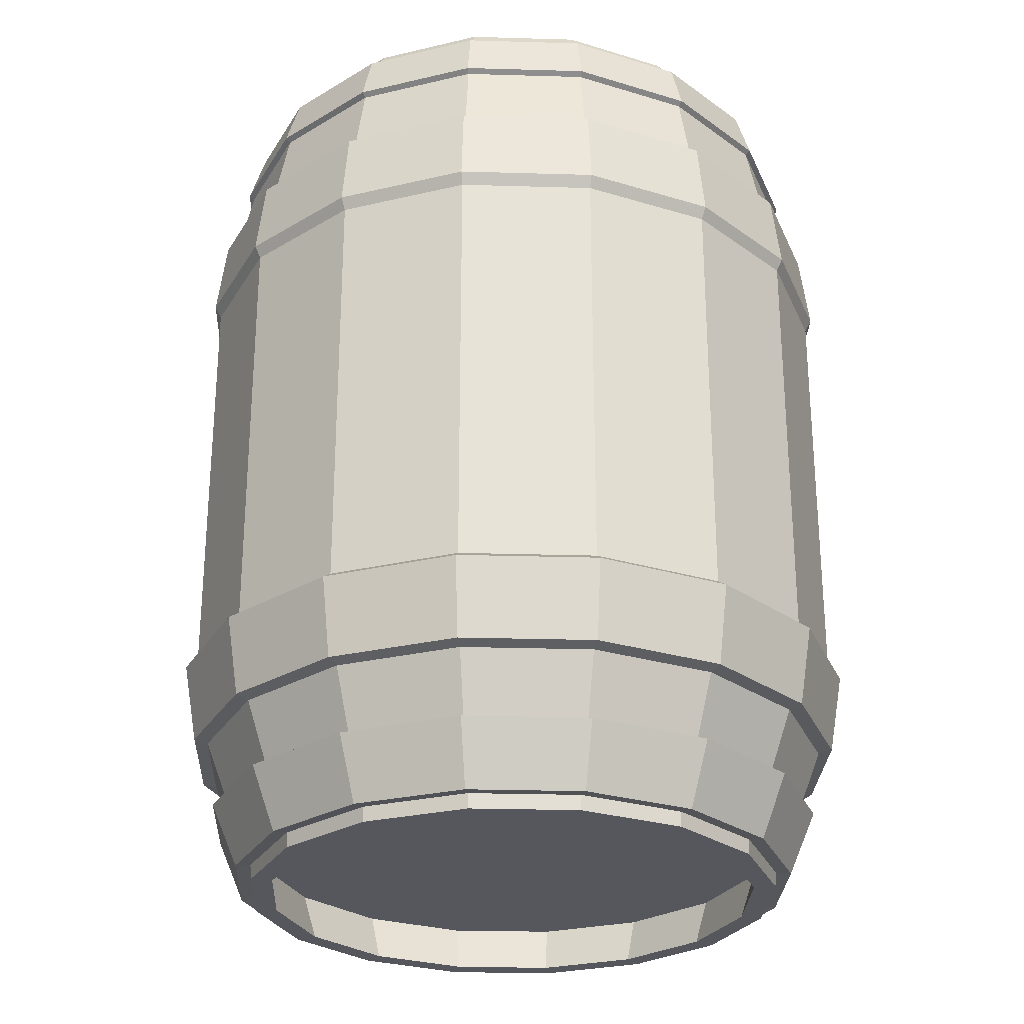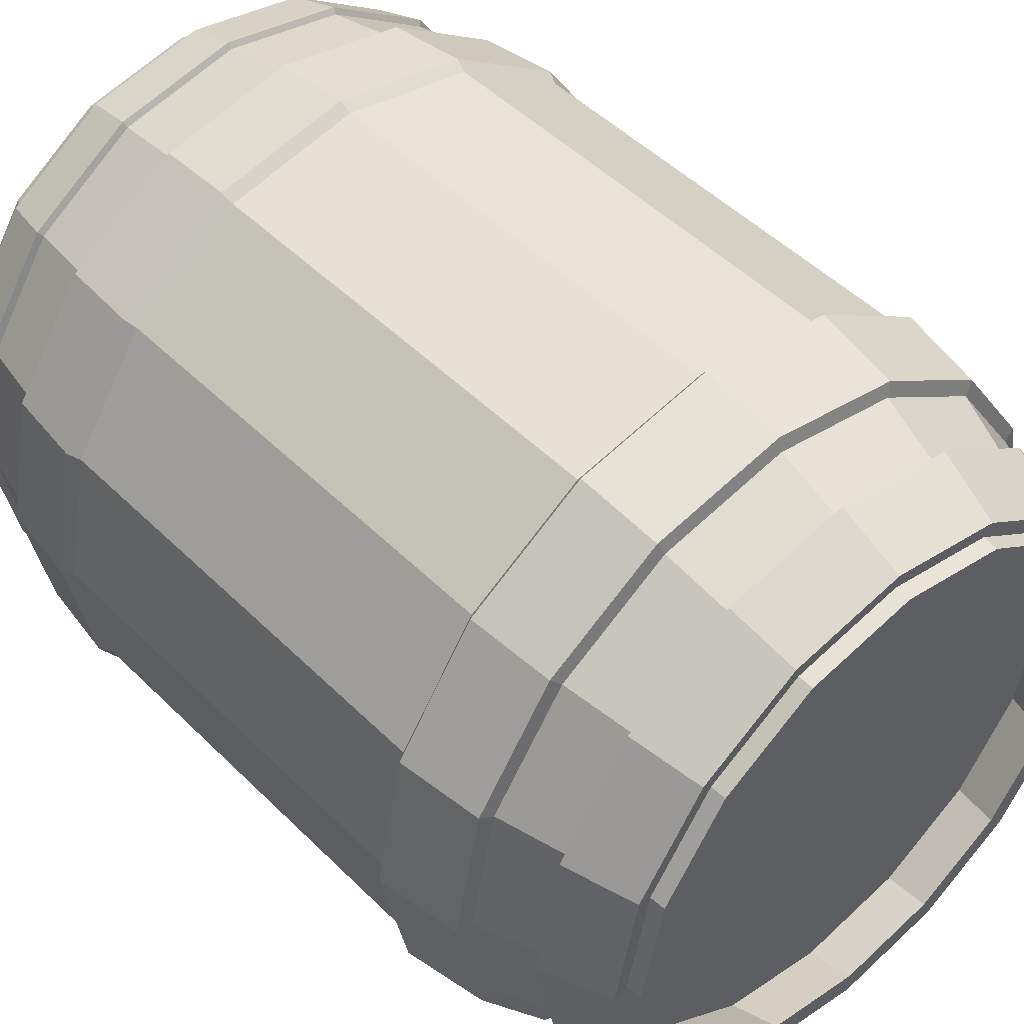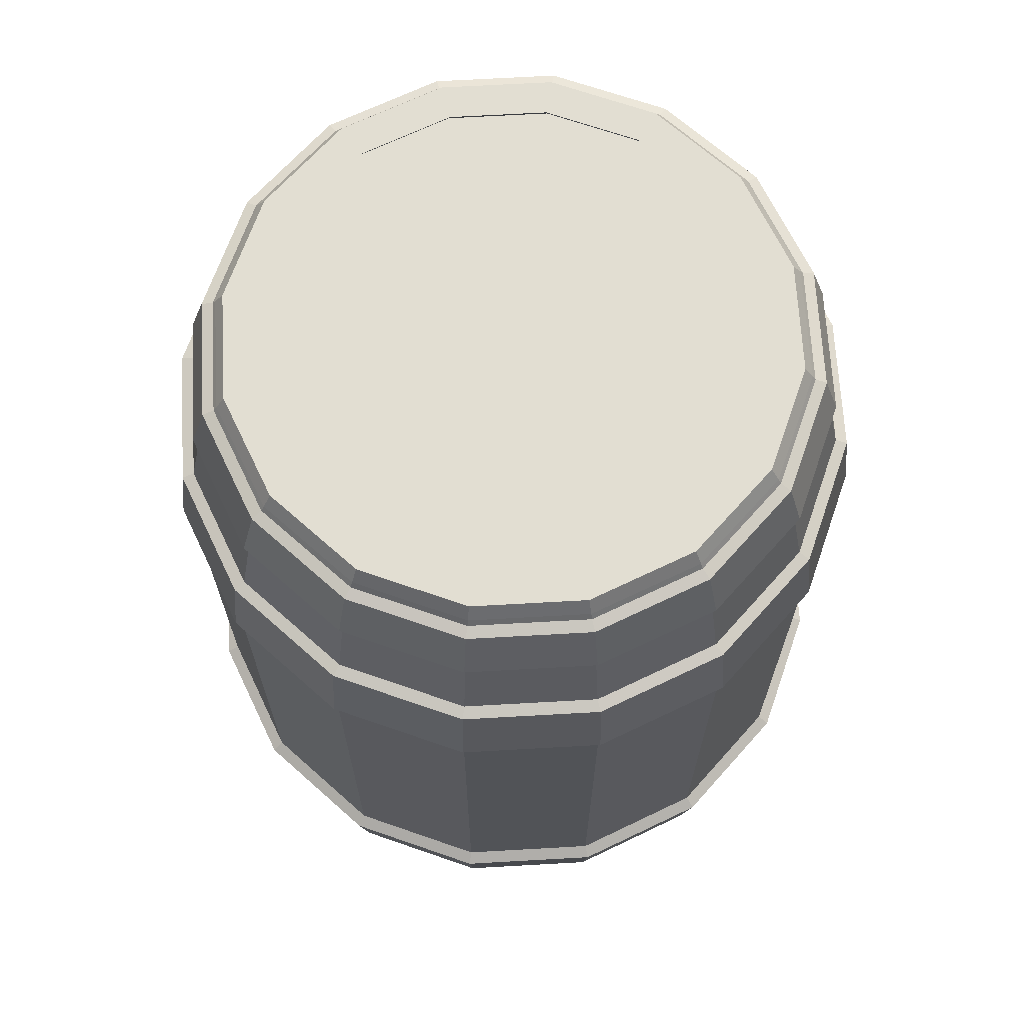
<metadata>
{"format":"obj","ext":"obj","renderer":"f3d","projection":"perspective","resolution":1024,"background":"white","views":[{"elev":-27.6,"azim":-148.8,"up":"+Y"},{"elev":47.9,"azim":-42.1,"up":"+Z"},{"elev":67.9,"azim":8.0,"up":"+Y"}]}
</metadata>
<code>
o Cylinder_Cylinder.001
v 0 0.02249 -0.2355
v 0 0.03524 -0.2366
v 0.09013 0.02249 -0.2176
v 0.09052 0.03524 -0.2185
v 0.1665 0.02249 -0.1665
v 0.1673 0.03524 -0.1673
v 0.2176 0.02249 -0.09013
v 0.2185 0.03524 -0.09052
v 0.2355 0.02249 0
v 0.2366 0.03524 0
v 0.2176 0.02249 0.09013
v 0.2185 0.03524 0.09052
v 0.1665 0.02249 0.1665
v 0.1673 0.03524 0.1673
v 0.09013 0.02249 0.2176
v 0.09052 0.03524 0.2185
v 0 0.02249 0.2355
v 0 0.03524 0.2366
v -0.09013 0.02249 0.2176
v -0.09052 0.03524 0.2185
v -0.1665 0.02249 0.1665
v -0.1673 0.03524 0.1673
v -0.2176 0.02249 0.09013
v -0.2185 0.03524 0.09052
v -0.2355 0.02249 0
v -0.2366 0.03524 0
v -0.2176 0.02249 -0.09013
v -0.2185 0.03524 -0.09052
v -0.1665 0.02249 -0.1665
v -0.1673 0.03524 -0.1673
v -0.09013 0.02249 -0.2176
v -0.09052 0.03524 -0.2185
v 0 0.0865 -0.2585
v 0.09891 0.0865 -0.2388
v 0.1828 0.0865 -0.1828
v 0.2388 0.0865 -0.09891
v 0.2585 0.0865 0
v 0.2388 0.0865 0.09891
v 0.1828 0.0865 0.1828
v 0.09891 0.0865 0.2388
v 0 0.0865 0.2585
v -0.09891 0.0865 0.2388
v -0.1828 0.0865 0.1828
v -0.2388 0.0865 0.09891
v -0.2585 0.0865 0
v -0.2388 0.0865 -0.09891
v -0.1828 0.0865 -0.1828
v -0.09891 0.0865 -0.2388
v 0 0.1452 -0.2809
v 0.1075 0.1452 -0.2595
v 0.1986 0.1452 -0.1986
v 0.2595 0.1452 -0.1075
v 0.2809 0.1452 0
v 0.2595 0.1452 0.1075
v 0.1986 0.1452 0.1986
v 0.1075 0.1452 0.2595
v 0 0.1452 0.2809
v -0.1075 0.1452 0.2595
v -0.1986 0.1452 0.1986
v -0.2595 0.1452 0.1075
v -0.2809 0.1452 0
v -0.2595 0.1452 -0.1075
v -0.1986 0.1452 -0.1986
v -0.1075 0.1452 -0.2595
v 0 0.2241 -0.2947
v 0.1128 0.2241 -0.2723
v 0.2084 0.2241 -0.2084
v 0.2723 0.2241 -0.1128
v 0.2947 0.2241 0
v 0.2723 0.2241 0.1128
v 0.2084 0.2241 0.2084
v 0.1128 0.2241 0.2723
v 0 0.2241 0.2947
v -0.1128 0.2241 0.2723
v -0.2084 0.2241 0.2084
v -0.2723 0.2241 0.1128
v -0.2947 0.2241 0
v -0.2723 0.2241 -0.1128
v -0.2084 0.2241 -0.2084
v -0.1128 0.2241 -0.2723
v 0 0.5942 -0.2954
v 0.113 0.5942 -0.2729
v 0.2089 0.5942 -0.2089
v 0.2729 0.5942 -0.113
v 0.2954 0.5942 0
v 0.2729 0.5942 0.113
v 0.2089 0.5942 0.2089
v 0.113 0.5942 0.2729
v 0 0.5942 0.2954
v -0.113 0.5942 0.2729
v -0.2089 0.5942 0.2089
v -0.2729 0.5942 0.113
v -0.2954 0.5942 0
v -0.2729 0.5942 -0.113
v -0.2089 0.5942 -0.2089
v -0.113 0.5942 -0.2729
v 0 0.677 -0.2826
v 0.1081 0.677 -0.261
v 0.1998 0.677 -0.1998
v 0.261 0.677 -0.1081
v 0.2826 0.677 0
v 0.261 0.677 0.1081
v 0.1998 0.677 0.1998
v 0.1081 0.677 0.261
v 0 0.677 0.2826
v -0.1081 0.677 0.261
v -0.1998 0.677 0.1998
v -0.261 0.677 0.1081
v -0.2826 0.677 0
v -0.261 0.677 -0.1081
v -0.1998 0.677 -0.1998
v -0.1081 0.677 -0.261
v 0 0.7391 -0.2699
v 0.1033 0.7391 -0.2493
v 0.1908 0.7391 -0.1908
v 0.2493 0.7391 -0.1033
v 0.2699 0.7391 0
v 0.2493 0.7391 0.1033
v 0.1908 0.7391 0.1908
v 0.1033 0.7391 0.2493
v 0 0.7391 0.2699
v -0.1033 0.7391 0.2493
v -0.1908 0.7391 0.1908
v -0.2493 0.7391 0.1033
v -0.2699 0.7391 0
v -0.2493 0.7391 -0.1033
v -0.1908 0.7391 -0.1908
v -0.1033 0.7391 -0.2493
v 0 0.7944 -0.2485
v 0.09508 0.7944 -0.2295
v 0.1757 0.7944 -0.1757
v 0.2295 0.7944 -0.09508
v 0.2485 0.7944 0
v 0.2295 0.7944 0.09508
v 0.1757 0.7944 0.1757
v 0.09508 0.7944 0.2295
v 0 0.7944 0.2485
v -0.09508 0.7944 0.2295
v -0.1757 0.7944 0.1757
v -0.2295 0.7944 0.09508
v -0.2485 0.7944 0
v -0.2295 0.7944 -0.09508
v -0.1757 0.7944 -0.1757
v -0.09508 0.7944 -0.2295
v 0 0.7944 -0.2172
v 0.0831 0.7944 -0.2006
v 0.1536 0.7944 -0.1536
v 0.2006 0.7944 -0.0831
v 0.2172 0.7944 0
v 0.2006 0.7944 0.0831
v 0.1536 0.7944 0.1536
v 0.0831 0.7944 0.2006
v 0 0.7944 0.2172
v -0.0831 0.7944 0.2006
v -0.1536 0.7944 0.1536
v -0.2006 0.7944 0.0831
v -0.2172 0.7944 0
v -0.2006 0.7944 -0.0831
v -0.1536 0.7944 -0.1536
v -0.0831 0.7944 -0.2006
v 0 0.766 -0.2395
v 0.09167 0.766 -0.2213
v 0.1694 0.766 -0.1694
v 0.2213 0.766 -0.09167
v 0.2395 0.766 0
v 0.2213 0.766 0.09167
v 0.1694 0.766 0.1694
v 0.09167 0.766 0.2213
v 0 0.766 0.2395
v -0.09167 0.766 0.2213
v -0.1694 0.766 0.1694
v -0.2213 0.766 0.09167
v -0.2395 0.766 0
v -0.2213 0.766 -0.09167
v -0.1694 0.766 -0.1694
v -0.09167 0.766 -0.2213
v 0 0.6047 -0.3011
v 0.1152 0.6047 -0.2781
v 0.2129 0.6047 -0.2129
v 0.2781 0.6047 -0.1152
v 0.3011 0.6047 0
v 0.2781 0.6047 0.1152
v 0.2129 0.6047 0.2129
v 0.1152 0.6047 0.2781
v 0 0.6047 0.3011
v -0.1152 0.6047 0.2781
v -0.2129 0.6047 0.2129
v -0.2781 0.6047 0.1152
v -0.3011 0.6047 0
v -0.2781 0.6047 -0.1152
v -0.2129 0.6047 -0.2129
v -0.1152 0.6047 -0.2781
v 0 0.6734 -0.2927
v 0.112 0.6734 -0.2704
v 0.2069 0.6734 -0.2069
v 0.2704 0.6734 -0.112
v 0.2927 0.6734 0
v 0.2704 0.6734 0.112
v 0.2069 0.6734 0.2069
v 0.112 0.6734 0.2704
v 0 0.6734 0.2927
v -0.112 0.6734 0.2704
v -0.2069 0.6734 0.2069
v -0.2704 0.6734 0.112
v -0.2927 0.6734 0
v -0.2704 0.6734 -0.112
v -0.2069 0.6734 -0.2069
v -0.112 0.6734 -0.2704
v 0 0.8064 -0.241
v 0.09223 0.8064 -0.2227
v 0.1704 0.8064 -0.1704
v 0.2227 0.8064 -0.09223
v 0.241 0.8064 0
v 0.2227 0.8064 0.09223
v 0.1704 0.8064 0.1704
v 0.09223 0.8064 0.2227
v 0 0.8064 0.241
v -0.09223 0.8064 0.2227
v -0.1704 0.8064 0.1704
v -0.2227 0.8064 0.09223
v -0.241 0.8064 0
v -0.2227 0.8064 -0.09223
v -0.1704 0.8064 -0.1704
v -0.09223 0.8064 -0.2227
v 0 0.8064 -0.2107
v 0.08062 0.8064 -0.1946
v 0.149 0.8064 -0.149
v 0.1946 0.8064 -0.08062
v 0.2107 0.8064 0
v 0.1946 0.8064 0.08062
v 0.149 0.8064 0.149
v 0.08062 0.8064 0.1946
v 0 0.8064 0.2107
v -0.08062 0.8064 0.1946
v -0.149 0.8064 0.149
v -0.1946 0.8064 0.08062
v -0.2107 0.8064 0
v -0.1946 0.8064 -0.08062
v -0.149 0.8064 -0.149
v -0.08062 0.8064 -0.1946
v 0.09508 0.7944 -0.2295
v 0 0.7944 -0.2485
v 0.1757 0.7944 -0.1757
v 0.2295 0.7944 -0.09508
v 0.2485 0.7944 0
v 0.2295 0.7944 0.09508
v 0.1757 0.7944 0.1757
v 0.09508 0.7944 0.2295
v 0 0.7944 0.2485
v -0.09508 0.7944 0.2295
v -0.1757 0.7944 0.1757
v -0.2295 0.7944 0.09508
v -0.2485 0.7944 0
v -0.2295 0.7944 -0.09508
v -0.1757 0.7944 -0.1757
v -0.09508 0.7944 -0.2295
v 0.09617 0.7896 -0.2322
v 0 0.7896 -0.2513
v 0.1777 0.7896 -0.1777
v 0.2322 0.7896 -0.09617
v 0.2513 0.7896 0
v 0.2322 0.7896 0.09617
v 0.1777 0.7896 0.1777
v 0.09617 0.7896 0.2322
v 0 0.7896 0.2513
v -0.09617 0.7896 0.2322
v -0.1777 0.7896 0.1777
v -0.2322 0.7896 0.09617
v -0.2513 0.7896 0
v -0.2322 0.7896 -0.09617
v -0.1777 0.7896 -0.1777
v -0.09617 0.7896 -0.2322
v 0.105 0.7425 -0.2535
v 0 0.7425 -0.2744
v 0.1941 0.7425 -0.1941
v 0.2535 0.7425 -0.105
v 0.2744 0.7425 0
v 0.2535 0.7425 0.105
v 0.1941 0.7425 0.1941
v 0.105 0.7425 0.2535
v 0 0.7425 0.2744
v -0.105 0.7425 0.2535
v -0.1941 0.7425 0.1941
v -0.2535 0.7425 0.105
v -0.2744 0.7425 0
v -0.2535 0.7425 -0.105
v -0.1941 0.7425 -0.1941
v -0.105 0.7425 -0.2535
v 0.09989 0.786 -0.2412
v 0 0.786 -0.261
v 0.1846 0.786 -0.1846
v 0.2412 0.786 -0.09989
v 0.261 0.786 0
v 0.2412 0.786 0.09989
v 0.1846 0.786 0.1846
v 0.09989 0.786 0.2412
v 0 0.786 0.261
v -0.09989 0.786 0.2412
v -0.1846 0.786 0.1846
v -0.2412 0.786 0.09989
v -0.261 0.786 0
v -0.2412 0.786 -0.09989
v -0.1846 0.786 -0.1846
v -0.09989 0.786 -0.2412
v 0 0.1482 -0.293
v 0.1121 0.1482 -0.2707
v 0.2072 0.1482 -0.2072
v 0.2707 0.1482 -0.1121
v 0.293 0.1482 0
v 0.2707 0.1482 0.1121
v 0.2072 0.1482 0.2072
v 0.1121 0.1482 0.2707
v 0 0.1482 0.293
v -0.1121 0.1482 0.2707
v -0.2072 0.1482 0.2072
v -0.2707 0.1482 0.1121
v -0.293 0.1482 0
v -0.2707 0.1482 -0.1121
v -0.2072 0.1482 -0.2072
v -0.1121 0.1482 -0.2707
v 0 0.2172 -0.3049
v 0.1167 0.2172 -0.2816
v 0.2156 0.2172 -0.2156
v 0.2816 0.2172 -0.1167
v 0.3049 0.2172 0
v 0.2816 0.2172 0.1167
v 0.2156 0.2172 0.2156
v 0.1167 0.2172 0.2816
v 0 0.2172 0.3049
v -0.1167 0.2172 0.2816
v -0.2156 0.2172 0.2156
v -0.2816 0.2172 0.1167
v -0.3049 0.2172 0
v -0.2816 0.2172 -0.1167
v -0.2156 0.2172 -0.2156
v -0.1167 0.2172 -0.2816
v 0 0.03356 -0.2498
v 0.0956 0.03356 -0.2308
v 0.1767 0.03356 -0.1767
v 0.2308 0.03356 -0.0956
v 0.2498 0.03356 0
v 0.2308 0.03356 0.0956
v 0.1767 0.03356 0.1767
v 0.0956 0.03356 0.2308
v 0 0.03356 0.2498
v -0.0956 0.03356 0.2308
v -0.1767 0.03356 0.1767
v -0.2308 0.03356 0.0956
v -0.2498 0.03356 0
v -0.2308 0.03356 -0.0956
v -0.1767 0.03356 -0.1767
v -0.0956 0.03356 -0.2308
v 0 0.08818 -0.273
v 0.1045 0.08818 -0.2522
v 0.193 0.08818 -0.193
v 0.2522 0.08818 -0.1045
v 0.273 0.08818 0
v 0.2522 0.08818 0.1045
v 0.193 0.08818 0.193
v 0.1045 0.08818 0.2522
v 0 0.08818 0.273
v -0.1045 0.08818 0.2522
v -0.193 0.08818 0.193
v -0.2522 0.08818 0.1045
v -0.273 0.08818 0
v -0.2522 0.08818 -0.1045
v -0.193 0.08818 -0.193
v -0.1045 0.08818 -0.2522
v 0 0.02249 -0.2167
v 0.08292 0.02249 -0.2002
v 0.1532 0.02249 -0.1532
v 0.2002 0.02249 -0.08292
v 0.2167 0.02249 0
v 0.2002 0.02249 0.08292
v 0.1532 0.02249 0.1532
v 0.08292 0.02249 0.2002
v 0 0.02249 0.2167
v -0.08292 0.02249 0.2002
v -0.1532 0.02249 0.1532
v -0.2002 0.02249 0.08292
v -0.2167 0.02249 0
v -0.2002 0.02249 -0.08292
v -0.1532 0.02249 -0.1532
v -0.08292 0.02249 -0.2002
v 0 0.06321 -0.2306
v 0.08823 0.06321 -0.213
v 0.163 0.06321 -0.163
v 0.213 0.06321 -0.08823
v 0.2306 0.06321 0
v 0.213 0.06321 0.08823
v 0.163 0.06321 0.163
v 0.08823 0.06321 0.213
v 0 0.06321 0.2306
v -0.08823 0.06321 0.213
v -0.163 0.06321 0.163
v -0.213 0.06321 0.08823
v -0.2306 0.06321 0
v -0.213 0.06321 -0.08823
v -0.163 0.06321 -0.163
v -0.08823 0.06321 -0.213
f 1 2 4 3
f 3 4 6 5
f 5 6 8 7
f 7 8 10 9
f 9 10 12 11
f 11 12 14 13
f 13 14 16 15
f 15 16 18 17
f 17 18 20 19
f 19 20 22 21
f 21 22 24 23
f 23 24 26 25
f 25 26 28 27
f 27 28 30 29
f 22 20 346 347
f 29 30 32 31
f 31 32 2 1
f 3 5 371 370
f 33 48 64 49
f 40 41 361 360
f 4 2 337 338
f 30 28 350 351
f 12 10 341 342
f 39 40 360 359
f 38 39 359 358
f 20 18 345 346
f 37 38 358 357
f 28 26 349 350
f 10 8 340 341
f 36 37 357 356
f 35 36 356 355
f 18 16 344 345
f 48 33 353 368
f 34 35 355 354
f 75 76 332 331
f 42 41 57 58
f 35 34 50 51
f 43 42 58 59
f 36 35 51 52
f 44 43 59 60
f 37 36 52 53
f 45 44 60 61
f 38 37 53 54
f 46 45 61 62
f 39 38 54 55
f 47 46 62 63
f 40 39 55 56
f 48 47 63 64
f 41 40 56 57
f 34 33 49 50
f 69 68 84 85
f 49 64 320 305
f 51 50 306 307
f 74 75 331 330
f 64 63 319 320
f 50 49 305 306
f 73 74 330 329
f 63 62 318 319
f 72 73 329 328
f 62 61 317 318
f 71 72 328 327
f 61 60 316 317
f 70 71 327 326
f 60 59 315 316
f 69 70 326 325
f 59 58 314 315
f 110 111 207 206
f 77 76 92 93
f 70 69 85 86
f 78 77 93 94
f 71 70 86 87
f 79 78 94 95
f 72 71 87 88
f 80 79 95 96
f 73 72 88 89
f 66 65 81 82
f 65 80 96 81
f 74 73 89 90
f 67 66 82 83
f 75 74 90 91
f 68 67 83 84
f 76 75 91 92
f 111 110 126 127
f 86 85 181 182
f 109 110 206 205
f 85 84 180 181
f 108 109 205 204
f 84 83 179 180
f 107 108 204 203
f 81 96 192 177
f 83 82 178 179
f 106 107 203 202
f 96 95 191 192
f 82 81 177 178
f 105 106 202 201
f 95 94 190 191
f 104 105 201 200
f 94 93 189 190
f 131 132 244 243
f 104 103 119 120
f 112 111 127 128
f 105 104 120 121
f 98 97 113 114
f 97 112 128 113
f 106 105 121 122
f 99 98 114 115
f 107 106 122 123
f 100 99 115 116
f 108 107 123 124
f 101 100 116 117
f 109 108 124 125
f 102 101 117 118
f 110 109 125 126
f 103 102 118 119
f 156 157 237 236
f 144 129 242 256
f 130 131 243 241
f 143 144 256 255
f 129 130 241 242
f 142 143 255 254
f 141 142 254 253
f 140 141 253 252
f 139 140 252 251
f 159 158 174 175
f 132 131 211 212
f 155 156 236 235
f 129 144 224 209
f 131 130 210 211
f 154 155 235 234
f 144 143 223 224
f 130 129 209 210
f 153 154 234 233
f 143 142 222 223
f 152 153 233 232
f 142 141 221 222
f 151 152 232 231
f 141 140 220 221
f 150 151 231 230
f 140 139 219 220
f 162 161 176 175 174 173 172 171 170 169 168 167 166 165 164 163
f 152 151 167 168
f 160 159 175 176
f 153 152 168 169
f 146 145 161 162
f 145 160 176 161
f 154 153 169 170
f 147 146 162 163
f 155 154 170 171
f 148 147 163 164
f 156 155 171 172
f 149 148 164 165
f 157 156 172 173
f 150 149 165 166
f 158 157 173 174
f 151 150 166 167
f 186 185 201 202
f 179 178 194 195
f 187 186 202 203
f 180 179 195 196
f 188 187 203 204
f 181 180 196 197
f 189 188 204 205
f 182 181 197 198
f 190 189 205 206
f 183 182 198 199
f 191 190 206 207
f 184 183 199 200
f 192 191 207 208
f 185 184 200 201
f 178 177 193 194
f 177 192 208 193
f 87 86 182 183
f 97 98 194 193
f 111 112 208 207
f 88 87 183 184
f 98 99 195 194
f 112 97 193 208
f 89 88 184 185
f 99 100 196 195
f 90 89 185 186
f 100 101 197 196
f 91 90 186 187
f 101 102 198 197
f 92 91 187 188
f 102 103 199 198
f 93 92 188 189
f 103 104 200 199
f 218 217 233 234
f 211 210 226 227
f 219 218 234 235
f 212 211 227 228
f 220 219 235 236
f 213 212 228 229
f 221 220 236 237
f 214 213 229 230
f 222 221 237 238
f 215 214 230 231
f 223 222 238 239
f 216 215 231 232
f 224 223 239 240
f 217 216 232 233
f 210 209 225 226
f 209 224 240 225
f 133 132 212 213
f 157 158 238 237
f 134 133 213 214
f 158 159 239 238
f 135 134 214 215
f 145 146 226 225
f 159 160 240 239
f 136 135 215 216
f 146 147 227 226
f 160 145 225 240
f 137 136 216 217
f 147 148 228 227
f 138 137 217 218
f 148 149 229 228
f 139 138 218 219
f 149 150 230 229
f 244 245 261 260
f 243 244 260 259
f 256 242 258 272
f 241 243 259 257
f 255 256 272 271
f 242 241 257 258
f 254 255 271 270
f 253 254 270 269
f 252 253 269 268
f 132 133 245 244
f 133 134 246 245
f 134 135 247 246
f 135 136 248 247
f 136 137 249 248
f 137 138 250 249
f 138 139 251 250
f 124 123 283 284
f 264 265 297 296
f 123 122 282 283
f 263 264 296 295
f 122 121 281 282
f 262 263 295 294
f 121 120 280 281
f 261 262 294 293
f 120 119 279 280
f 260 261 293 292
f 119 118 278 279
f 259 260 292 291
f 272 258 290 304
f 118 117 277 278
f 257 259 291 289
f 271 272 304 303
f 245 246 262 261
f 246 247 263 262
f 247 248 264 263
f 248 249 265 264
f 249 250 266 265
f 250 251 267 266
f 251 252 268 267
f 277 276 292 293
f 285 284 300 301
f 278 277 293 294
f 286 285 301 302
f 279 278 294 295
f 287 286 302 303
f 280 279 295 296
f 288 287 303 304
f 281 280 296 297
f 273 274 290 289
f 274 288 304 290
f 282 281 297 298
f 275 273 289 291
f 283 282 298 299
f 276 275 291 292
f 284 283 299 300
f 265 266 298 297
f 125 124 284 285
f 266 267 299 298
f 126 125 285 286
f 267 268 300 299
f 127 126 286 287
f 114 113 274 273
f 268 269 301 300
f 128 127 287 288
f 115 114 273 275
f 269 270 302 301
f 113 128 288 274
f 116 115 275 276
f 270 271 303 302
f 258 257 289 290
f 117 116 276 277
f 319 318 334 335
f 312 311 327 328
f 320 319 335 336
f 313 312 328 329
f 306 305 321 322
f 305 320 336 321
f 314 313 329 330
f 307 306 322 323
f 315 314 330 331
f 308 307 323 324
f 316 315 331 332
f 309 308 324 325
f 317 316 332 333
f 310 309 325 326
f 318 317 333 334
f 311 310 326 327
f 52 51 307 308
f 76 77 333 332
f 53 52 308 309
f 77 78 334 333
f 54 53 309 310
f 78 79 335 334
f 55 54 310 311
f 65 66 322 321
f 79 80 336 335
f 56 55 311 312
f 66 67 323 322
f 80 65 321 336
f 57 56 312 313
f 67 68 324 323
f 58 57 313 314
f 68 69 325 324
f 346 345 361 362
f 351 350 366 367
f 339 338 354 355
f 344 343 359 360
f 349 348 364 365
f 342 341 357 358
f 347 346 362 363
f 352 351 367 368
f 340 339 355 356
f 345 344 360 361
f 338 337 353 354
f 350 349 365 366
f 343 342 358 359
f 348 347 363 364
f 337 352 368 353
f 341 340 356 357
f 41 42 362 361
f 42 43 363 362
f 14 12 342 343
f 32 30 351 352
f 43 44 364 363
f 6 4 338 339
f 24 22 347 348
f 44 45 365 364
f 45 46 366 365
f 16 14 343 344
f 2 32 352 337
f 46 47 367 366
f 33 34 354 353
f 8 6 339 340
f 26 24 348 349
f 47 48 368 367
f 378 379 395 394
f 13 15 376 375
f 23 25 381 380
f 9 11 374 373
f 19 21 379 378
f 29 31 384 383
f 5 7 372 371
f 15 17 377 376
f 1 3 370 369
f 25 27 382 381
f 11 13 375 374
f 21 23 380 379
f 31 1 369 384
f 7 9 373 372
f 17 19 378 377
f 27 29 383 382
f 385 386 387 388 389 390 391 392 393 394 395 396 397 398 399 400
f 371 372 388 387
f 379 380 396 395
f 372 373 389 388
f 380 381 397 396
f 373 374 390 389
f 381 382 398 397
f 374 375 391 390
f 382 383 399 398
f 375 376 392 391
f 383 384 400 399
f 376 377 393 392
f 369 370 386 385
f 384 369 385 400
f 377 378 394 393
f 370 371 387 386

</code>
